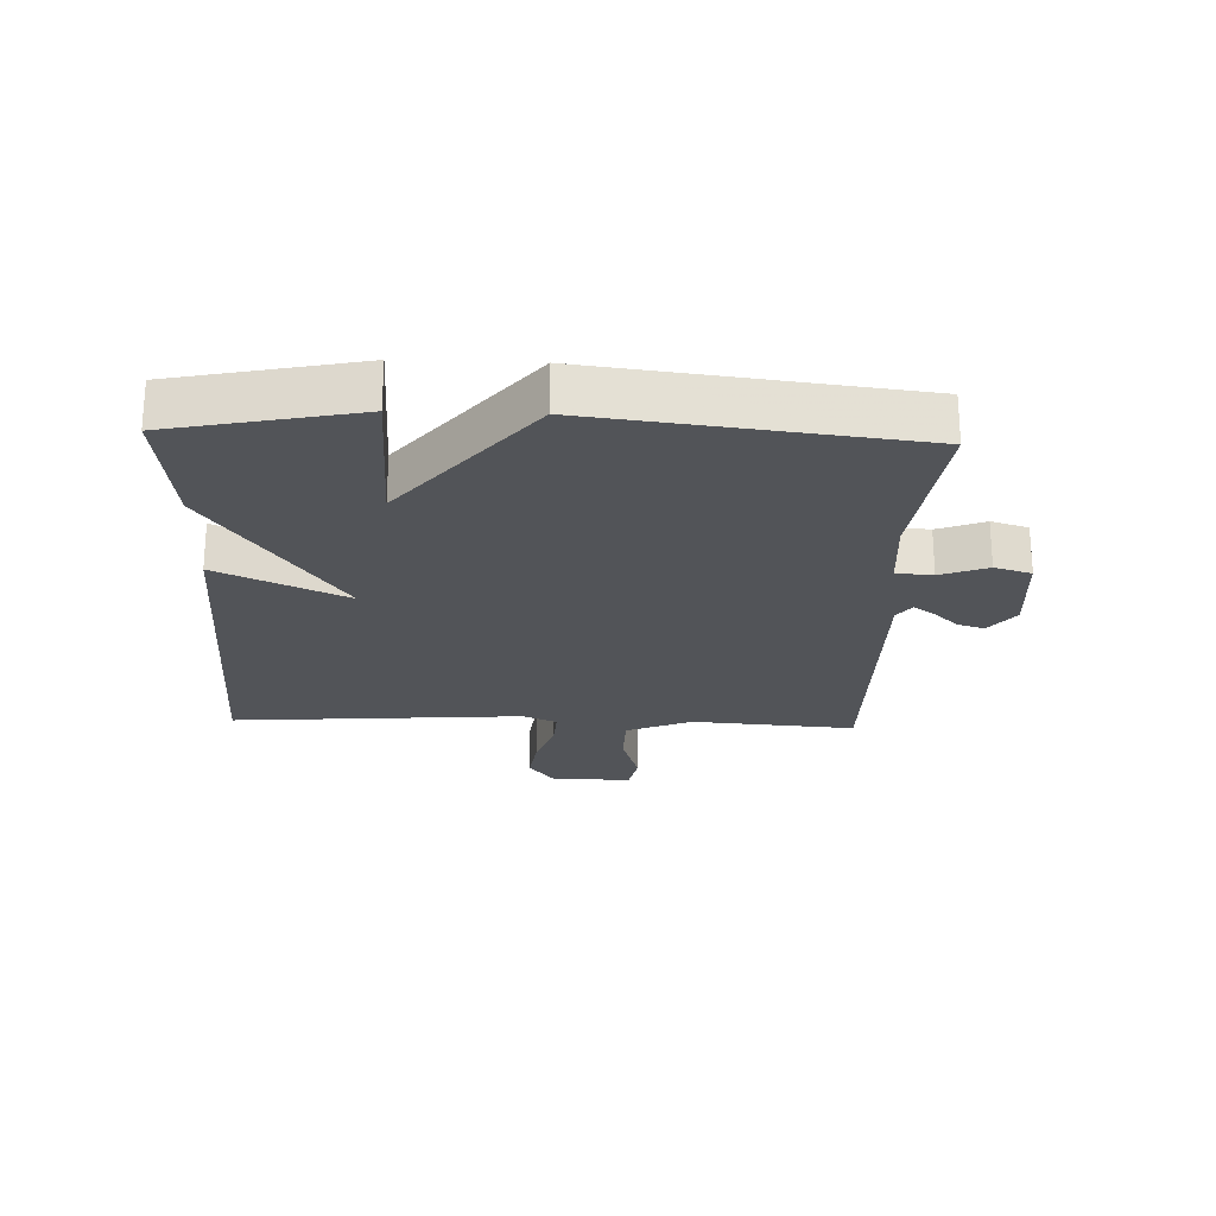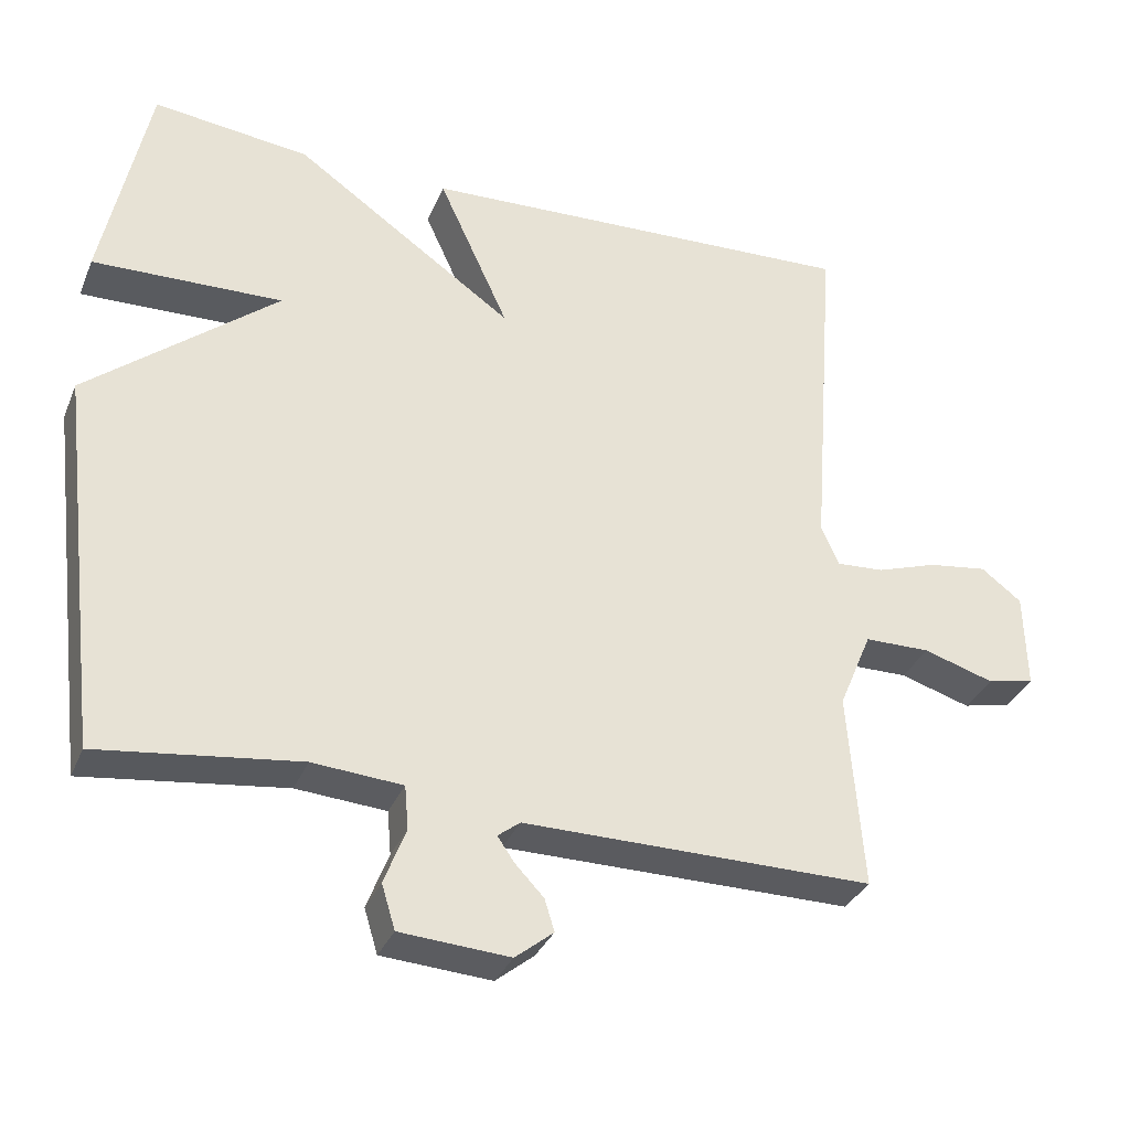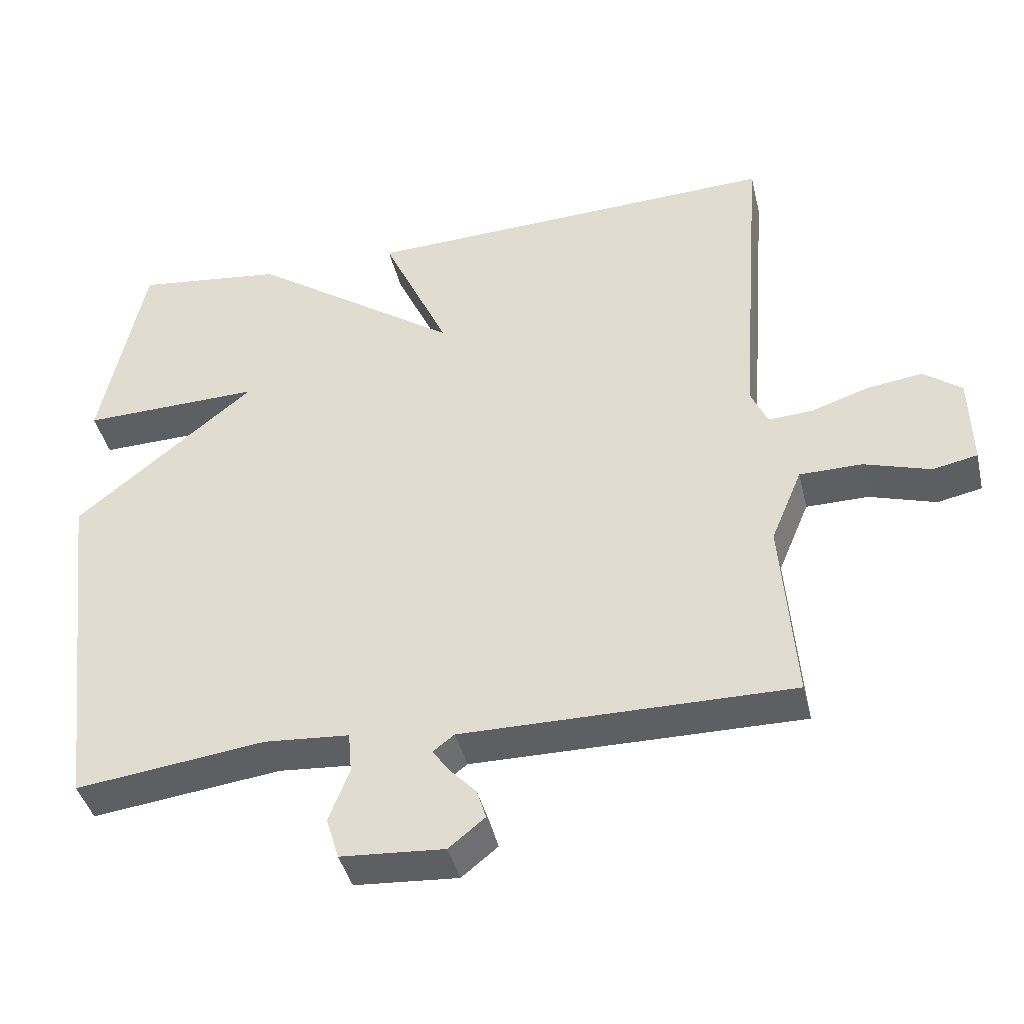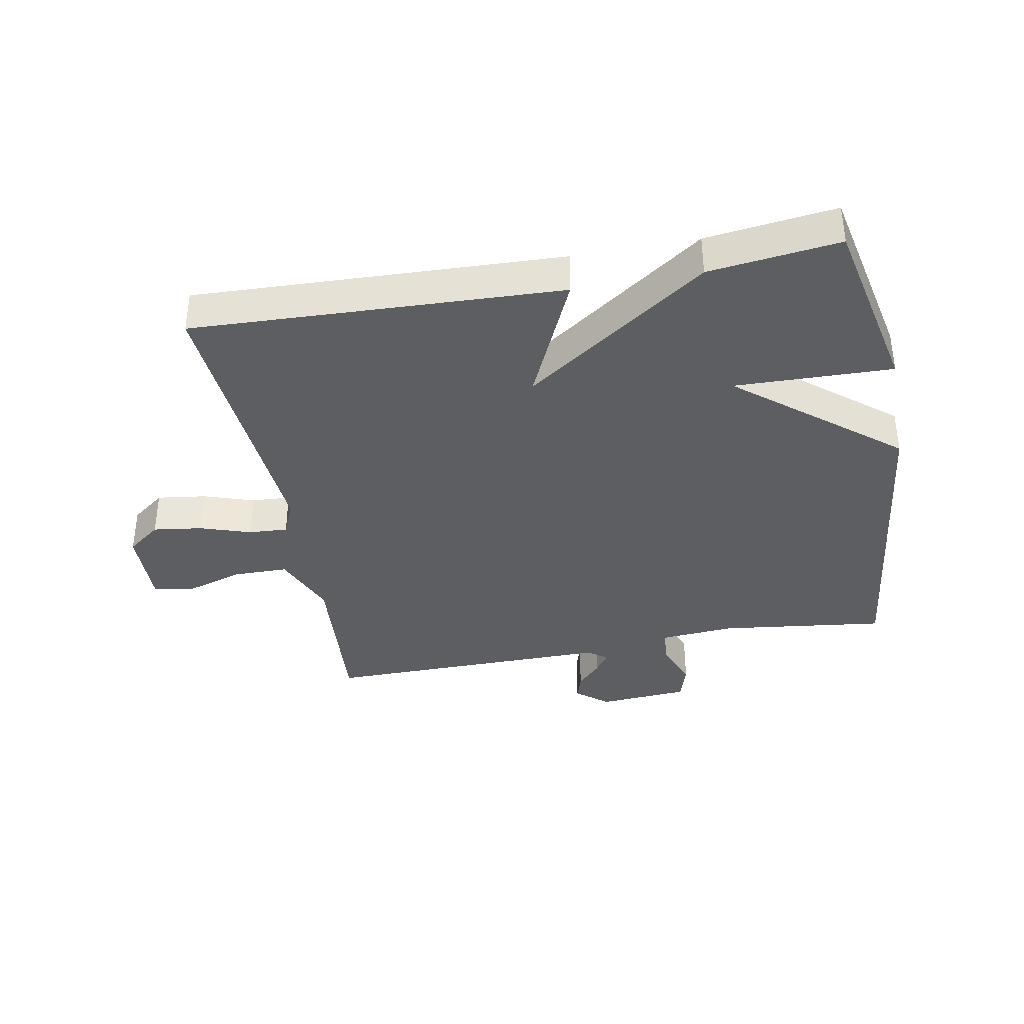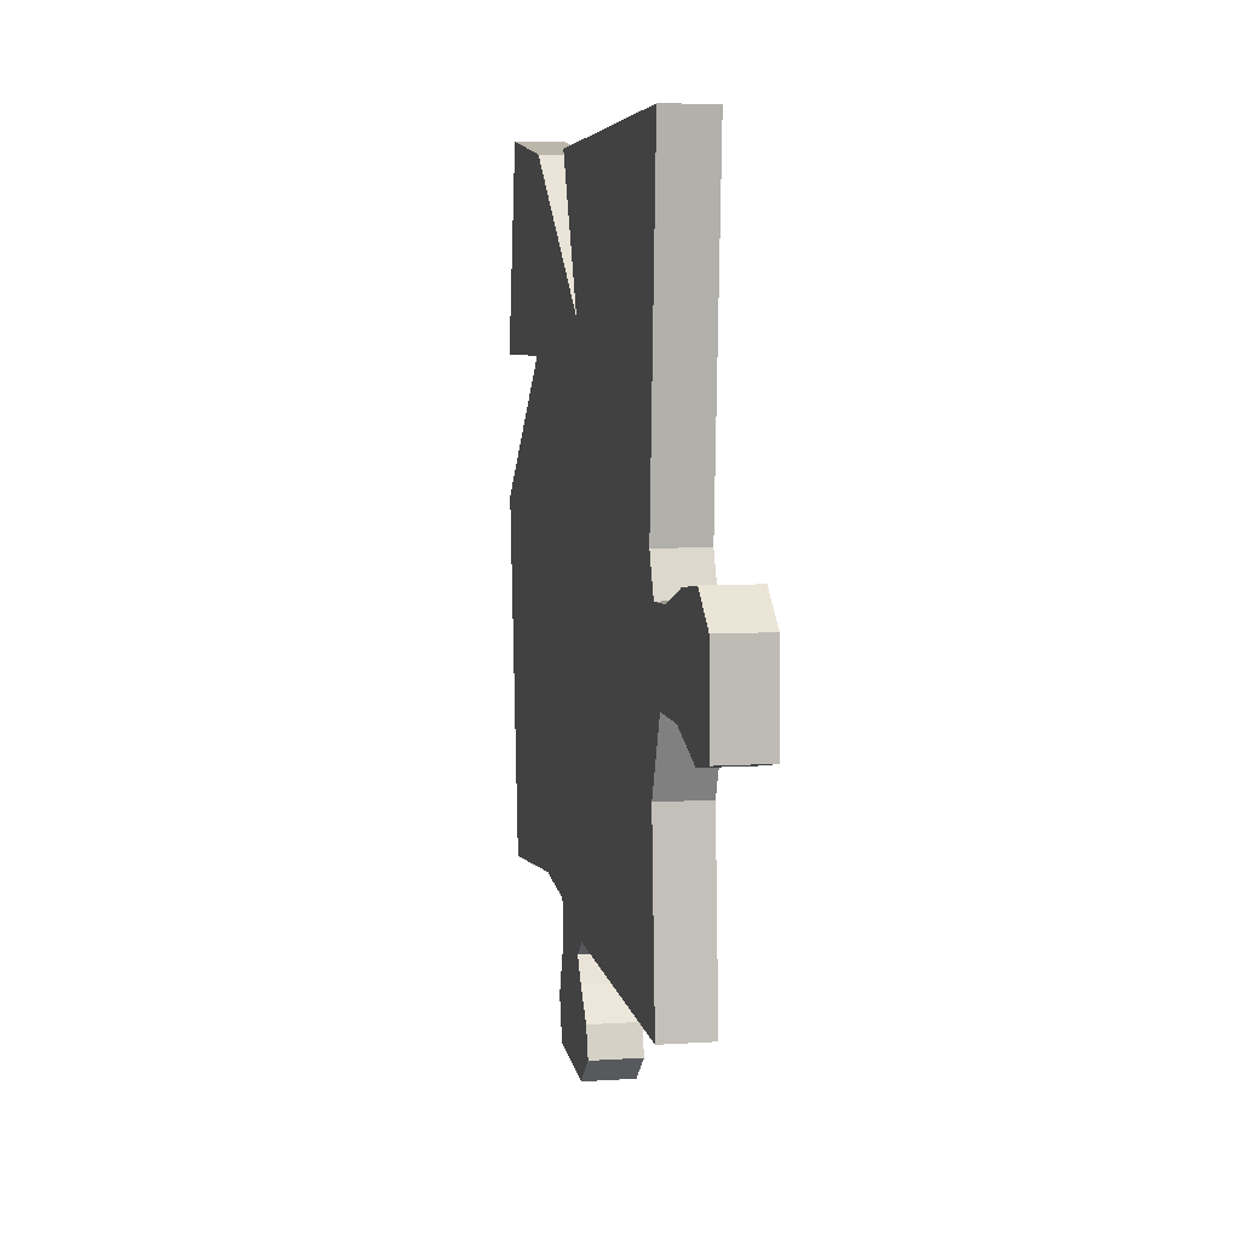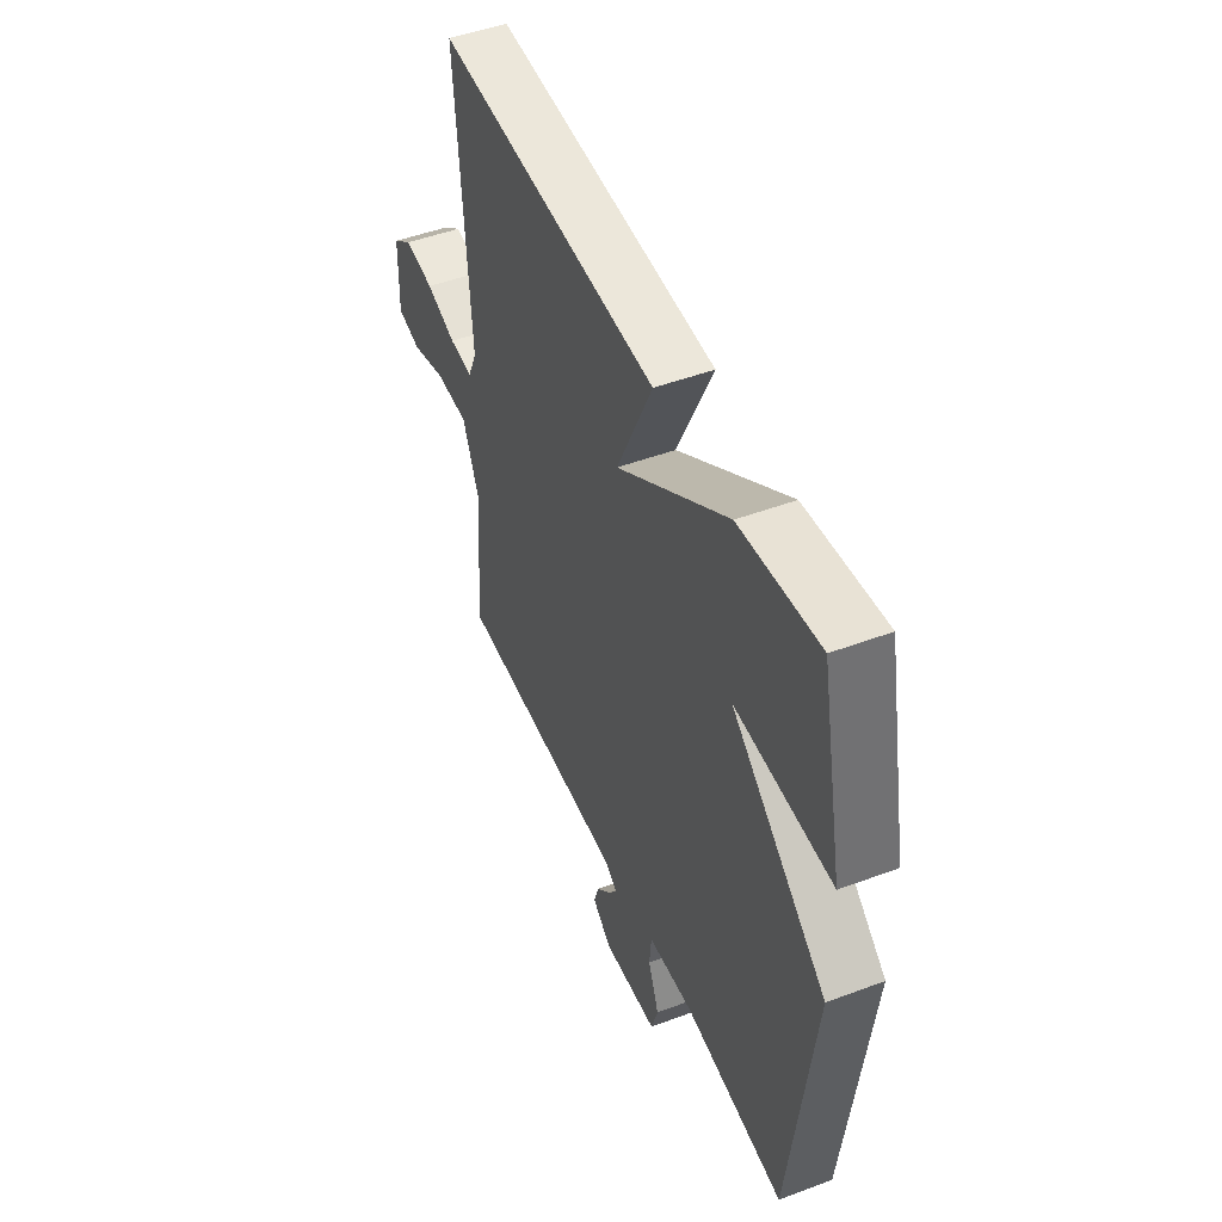
<metadata>
{"format":"obj","ext":"obj","renderer":"f3d","projection":"perspective","resolution":1024,"background":"white","views":[{"elev":-23.3,"azim":87.9,"up":"+Y"},{"elev":-33.2,"azim":159.6,"up":"+Z"},{"elev":-41.3,"azim":-166.8,"up":"+Z"},{"elev":-37.5,"azim":10.7,"up":"+Y"},{"elev":7.2,"azim":-100.5,"up":"+Z"},{"elev":48.6,"azim":67.4,"up":"+Z"}]}
</metadata>
<code>
v -0.5 0.07 -0.5
v -0.48 0.07 -0.238
v -0.524 0.07 -0.133
v -0.612 0.07 -0.132
v -0.706 0.07 -0.161
v -0.769 0.07 -0.148
v -0.766 0.07 -0.019
v -0.712 0.07 0.022
v -0.633 0.07 0.011
v -0.552 0.07 -0.016
v -0.489 0.07 -0.02
v -0.465 0.07 0.034
v -0.5 0.07 0.5
v 0.091 0.07 0.475
v -0.003 0.07 0.27
v 0.291 0.07 0.475
v 0.5 0.07 0.5
v 0.561 0.07 0.206
v 0.308 0.07 0.213
v 0.561 0.07 0.006
v 0.5 0.07 -0.5
v 0.233 0.07 -0.466
v 0.113 0.07 -0.475
v 0.108 0.07 -0.533
v 0.137 0.07 -0.608
v 0.119 0.07 -0.667
v -0.027 0.07 -0.677
v -0.078 0.07 -0.636
v -0.065 0.07 -0.594
v -0.027 0.07 -0.554
v -0.004 0.07 -0.521
v -0.034 0.07 -0.498
v -0.5 0 -0.5
v -0.48 0 -0.238
v -0.524 0 -0.133
v -0.612 0 -0.132
v -0.706 0 -0.161
v -0.769 0 -0.148
v -0.766 0 -0.019
v -0.712 0 0.022
v -0.633 0 0.011
v -0.552 0 -0.016
v -0.489 0 -0.02
v -0.465 0 0.034
v -0.5 0 0.5
v 0.091 0 0.475
v -0.003 0 0.27
v 0.291 0 0.475
v 0.5 0 0.5
v 0.561 0 0.206
v 0.308 0 0.213
v 0.561 0 0.006
v 0.5 0 -0.5
v 0.233 0 -0.466
v 0.113 0 -0.475
v 0.108 0 -0.533
v 0.137 0 -0.608
v 0.119 0 -0.667
v -0.027 0 -0.677
v -0.078 0 -0.636
v -0.065 0 -0.594
v -0.027 0 -0.554
v -0.004 0 -0.521
v -0.034 0 -0.498
f 28 29 30
f 27 28 30
f 26 27 30
f 25 26 30
f 24 25 30
f 23 24 30 31
f 19 20 21 22
f 19 22 23
f 17 18 19
f 16 17 19
f 15 16 19
f 23 31 32
f 19 23 32
f 15 19 32
f 12 13 14 15
f 8 9 10
f 7 8 10
f 6 7 10
f 5 6 10
f 4 5 10
f 3 4 10 11
f 12 15 32
f 11 12 32
f 3 11 32
f 2 3 32
f 1 2 32
f 62 61 60
f 62 60 59
f 62 59 58
f 62 58 57
f 62 57 56
f 63 62 56 55
f 54 53 52 51
f 55 54 51
f 51 50 49
f 51 49 48
f 51 48 47
f 64 63 55
f 64 55 51
f 64 51 47
f 47 46 45 44
f 42 41 40
f 42 40 39
f 42 39 38
f 42 38 37
f 42 37 36
f 43 42 36 35
f 64 47 44
f 64 44 43
f 64 43 35
f 64 35 34
f 64 34 33
f 1 33 34 2
f 2 34 35 3
f 3 35 36 4
f 4 36 37 5
f 5 37 38 6
f 6 38 39 7
f 7 39 40 8
f 8 40 41 9
f 9 41 42 10
f 10 42 43 11
f 11 43 44 12
f 12 44 45 13
f 13 45 46 14
f 14 46 47 15
f 15 47 48 16
f 16 48 49 17
f 17 49 50 18
f 18 50 51 19
f 19 51 52 20
f 20 52 53 21
f 21 53 54 22
f 22 54 55 23
f 23 55 56 24
f 24 56 57 25
f 25 57 58 26
f 26 58 59 27
f 27 59 60 28
f 28 60 61 29
f 29 61 62 30
f 30 62 63 31
f 31 63 64 32
f 32 64 33 1

</code>
